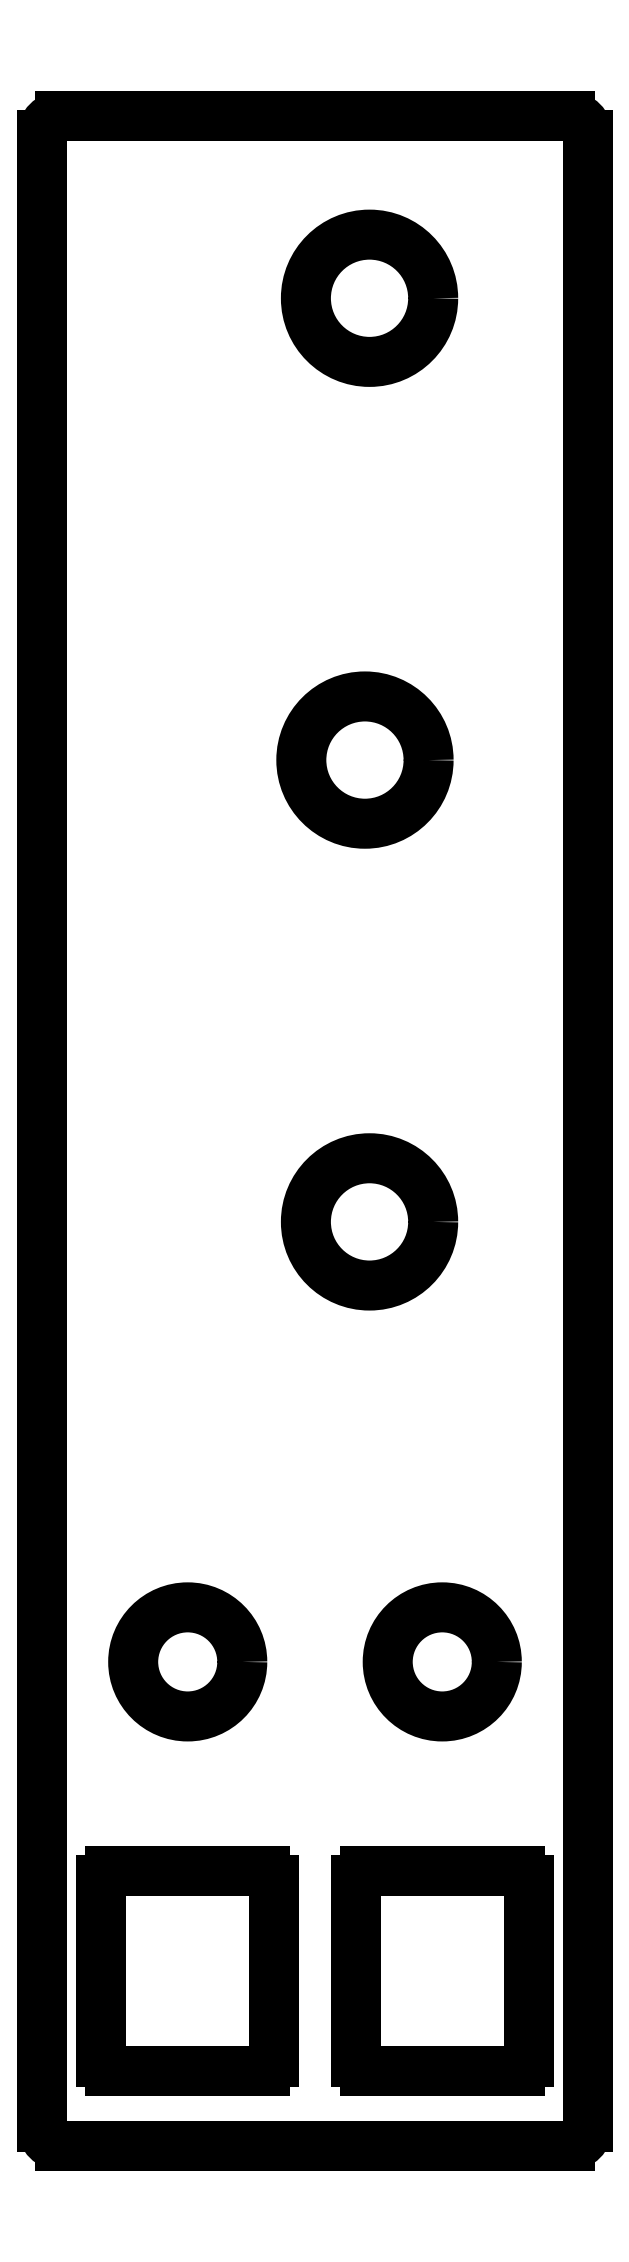
<metadata>
{"format":"dxf","ext":"dxf","renderer":"ezdxf+matplotlib","layout":"modelspace","background":"white","min_lineweight":24,"dpi":150}
</metadata>
<code>
0
SECTION
2
ENTITIES
0
ARC
8
Contour
39
0.1
10
29
20
110.6
30
 0
40
1
50
0
51
90
0
LINE
8
Contour
39
0.1
10
30
20
110.6
30
 0
11
30
21
1
0
ARC
8
Contour
39
0.1
10
29
20
1
30
 0
40
1
50
-90
51
0
0
LINE
8
Contour
39
0.1
10
29
20
0
30
 0
11
1
21
0
0
ARC
8
Contour
39
0.1
10
1
20
1
30
 0
40
1
50
180
51
270
0
LINE
8
Contour
39
0.1
10
0
20
1
30
 0
11
0
21
110.6
0
ARC
8
Contour
39
0.1
10
1
20
110.6
30
 0
40
1
50
90
51
180
0
LINE
8
Contour
39
0.1
10
1
20
111.6
30
 0
11
29
21
111.6
0
CIRCLE
8
Contour
39
0.1
10
18
20
50.8
30
 0
40
3.5
0
CIRCLE
8
Contour
39
0.1
10
18
20
101.6
30
 0
40
3.5
0
CIRCLE
8
Contour
39
0.1
10
8
20
26.6
30
 0
40
3
0
CIRCLE
8
Contour
39
0.1
10
22
20
26.6
30
 0
40
3
0
CIRCLE
8
Contour
39
0.1
10
17.75
20
76.2
30
 0
40
3.5
0
ARC
8
Contour
39
0.1
10
17.75
20
4.6
30
 0
40
0.5
50
180
51
270
0
LINE
8
Contour
39
0.1
10
17.75
20
4.1
30
 0
11
26.25
21
4.1
0
ARC
8
Contour
39
0.1
10
26.25
20
4.6
30
 0
40
0.5
50
270
51
360
0
LINE
8
Contour
39
0.1
10
26.75
20
4.6
30
 0
11
26.75
21
14.6
0
ARC
8
Contour
39
0.1
10
26.25
20
14.6
30
 0
40
0.5
50
0
51
90
0
LINE
8
Contour
39
0.1
10
26.25
20
15.1
30
 0
11
17.75
21
15.1
0
ARC
8
Contour
39
0.1
10
17.75
20
14.6
30
 0
40
0.5
50
90
51
180
0
LINE
8
Contour
39
0.1
10
17.25
20
14.6
30
 0
11
17.25
21
4.6
0
ARC
8
Contour
39
0.1
10
3.75
20
4.6
30
 0
40
0.5
50
180
51
270
0
LINE
8
Contour
39
0.1
10
3.75
20
4.1
30
 0
11
12.25
21
4.1
0
ARC
8
Contour
39
0.1
10
12.25
20
4.6
30
 0
40
0.5
50
270
51
360
0
LINE
8
Contour
39
0.1
10
12.75
20
4.6
30
 0
11
12.75
21
14.6
0
ARC
8
Contour
39
0.1
10
12.25
20
14.6
30
 0
40
0.5
50
0
51
90
0
LINE
8
Contour
39
0.1
10
12.25
20
15.1
30
 0
11
3.75
21
15.1
0
ARC
8
Contour
39
0.1
10
3.75
20
14.6
30
 0
40
0.5
50
90
51
180
0
LINE
8
Contour
39
0.1
10
3.25
20
14.6
30
 0
11
3.25
21
4.6
0
ENDSEC
0
EOF

</code>
